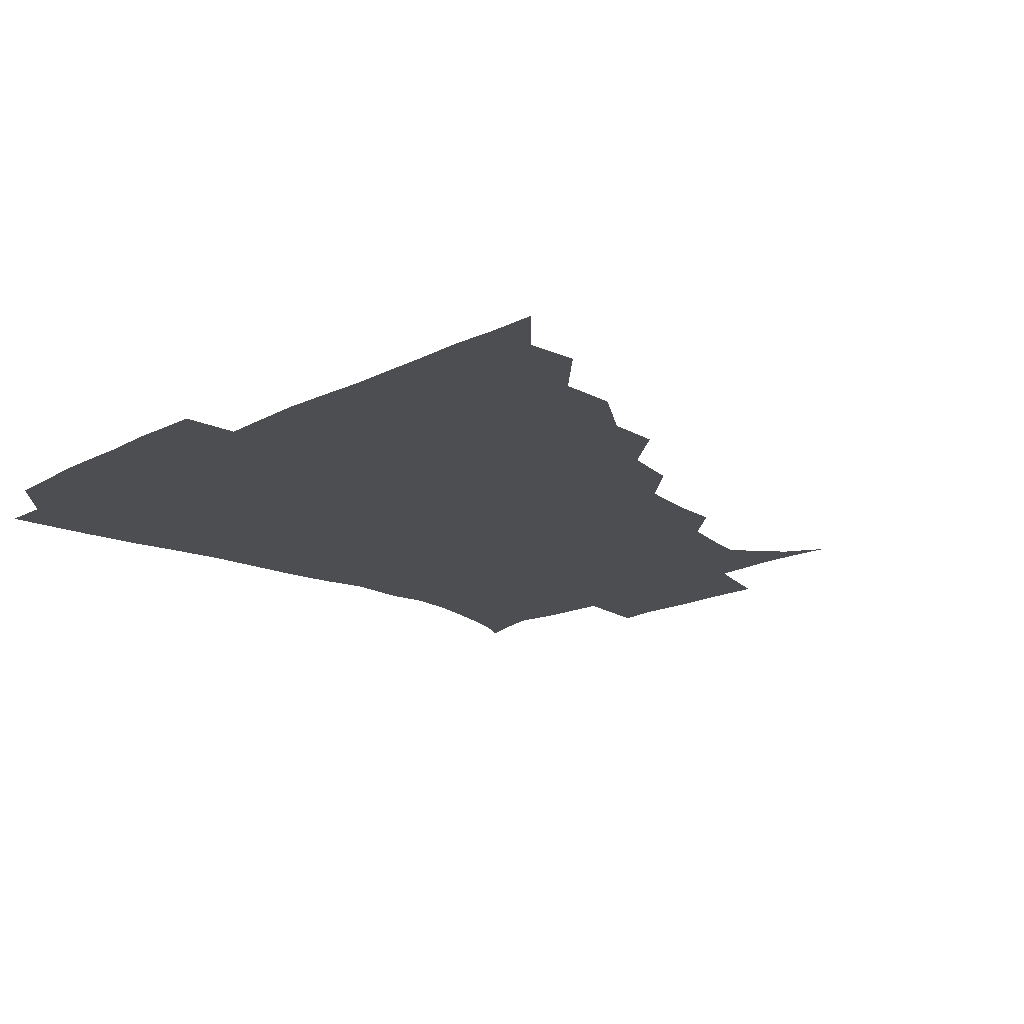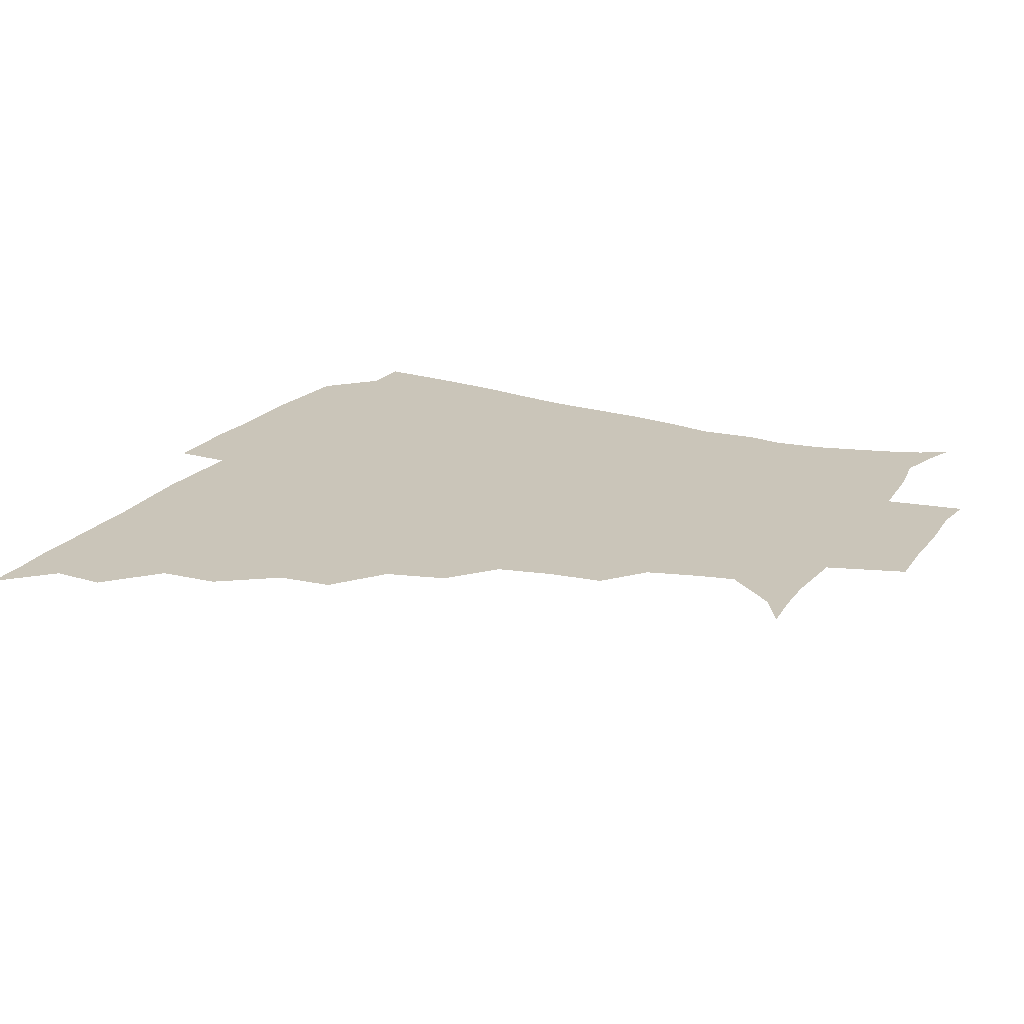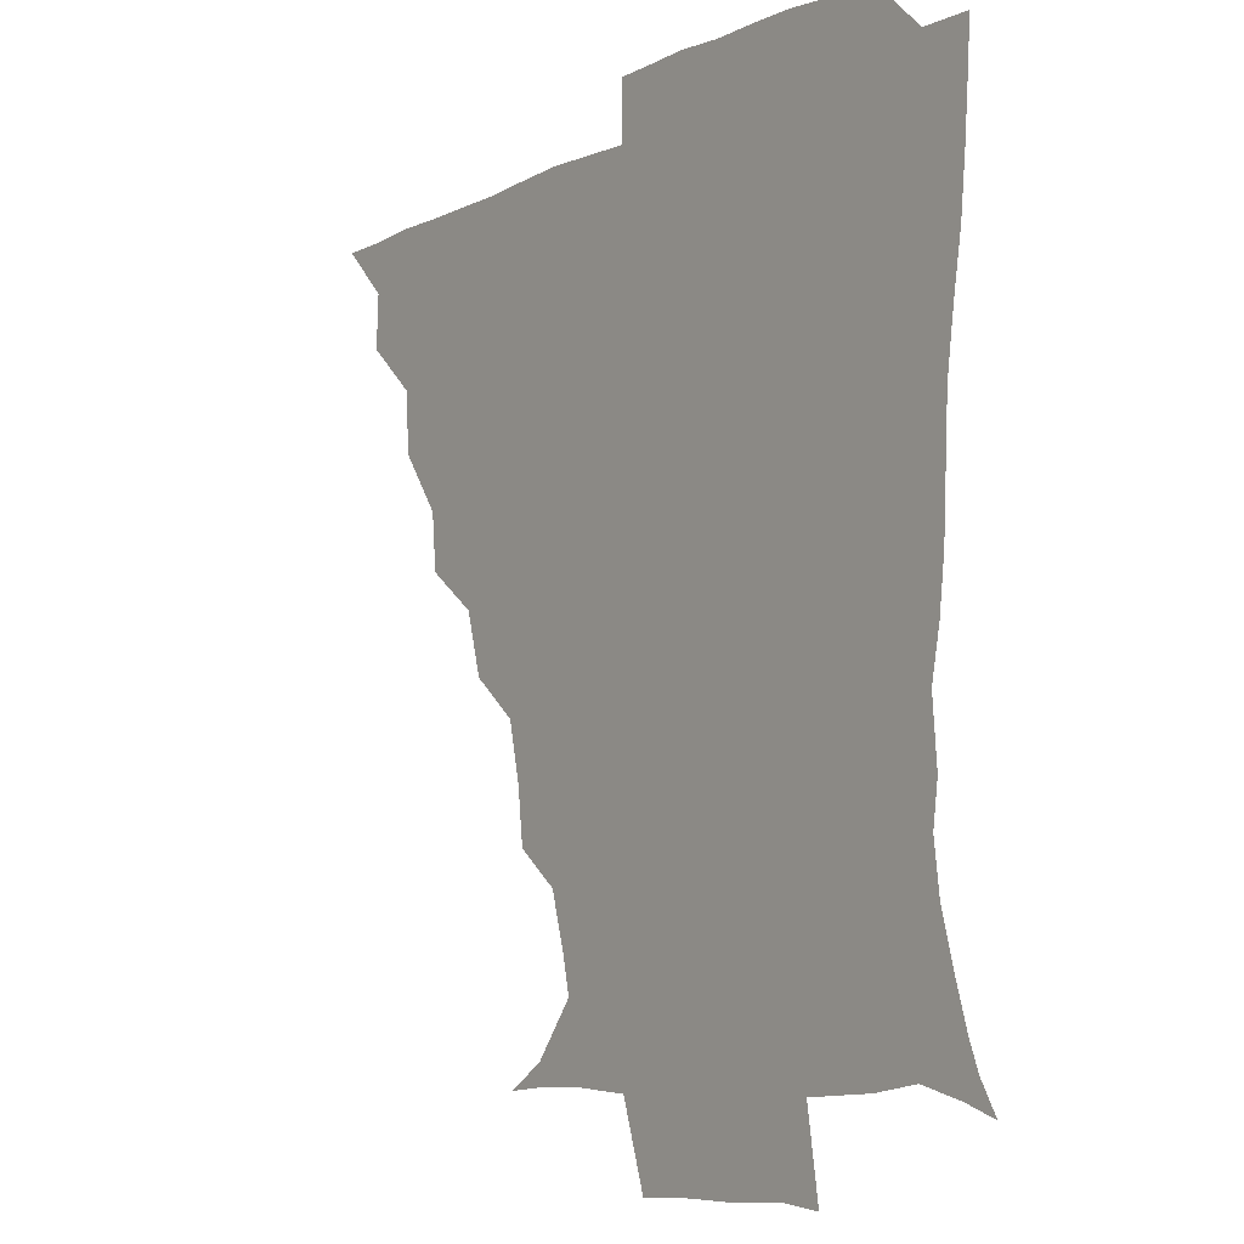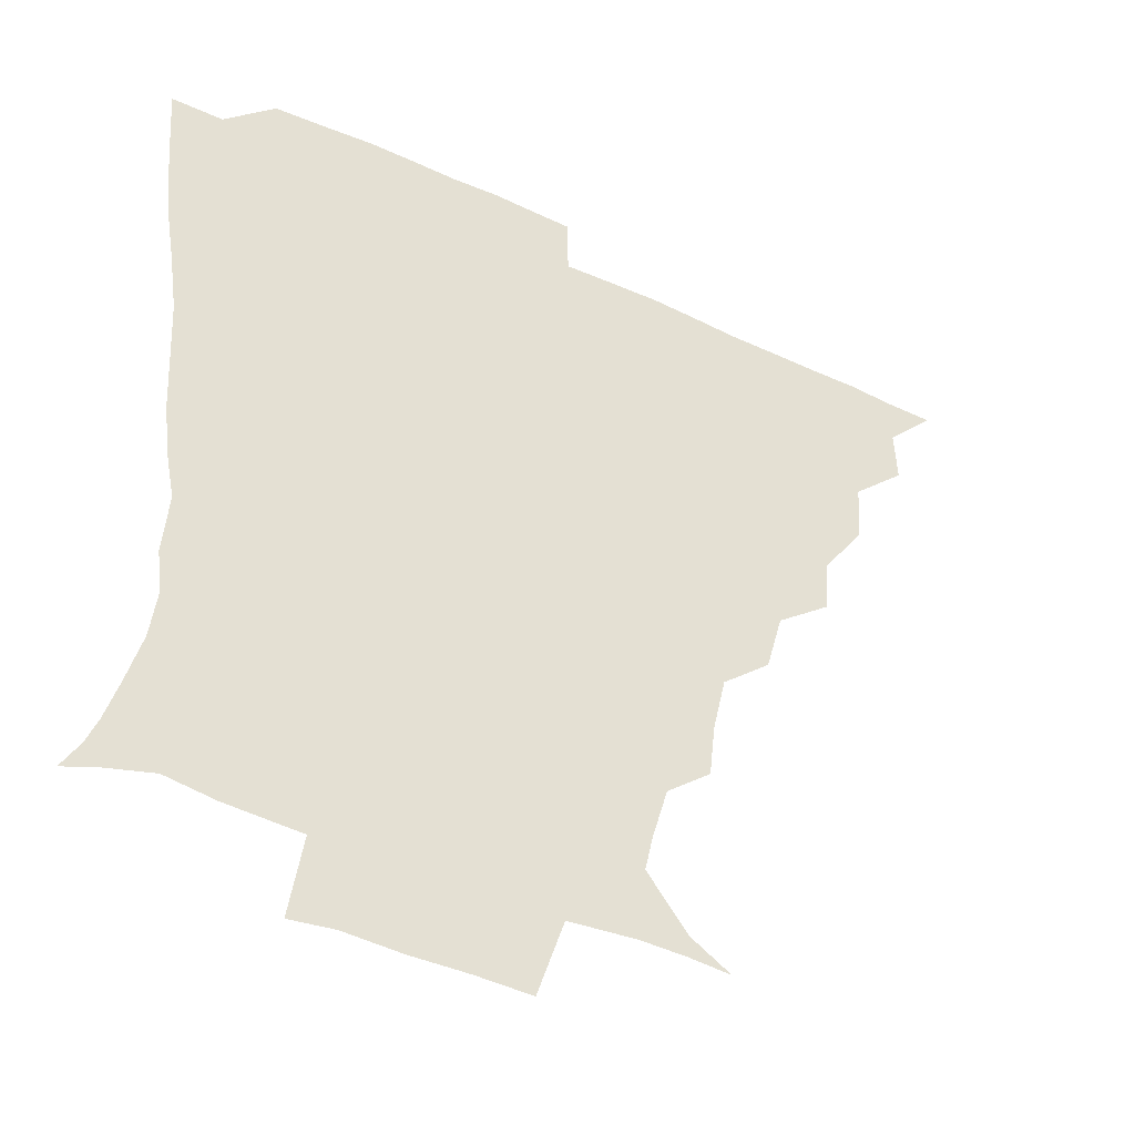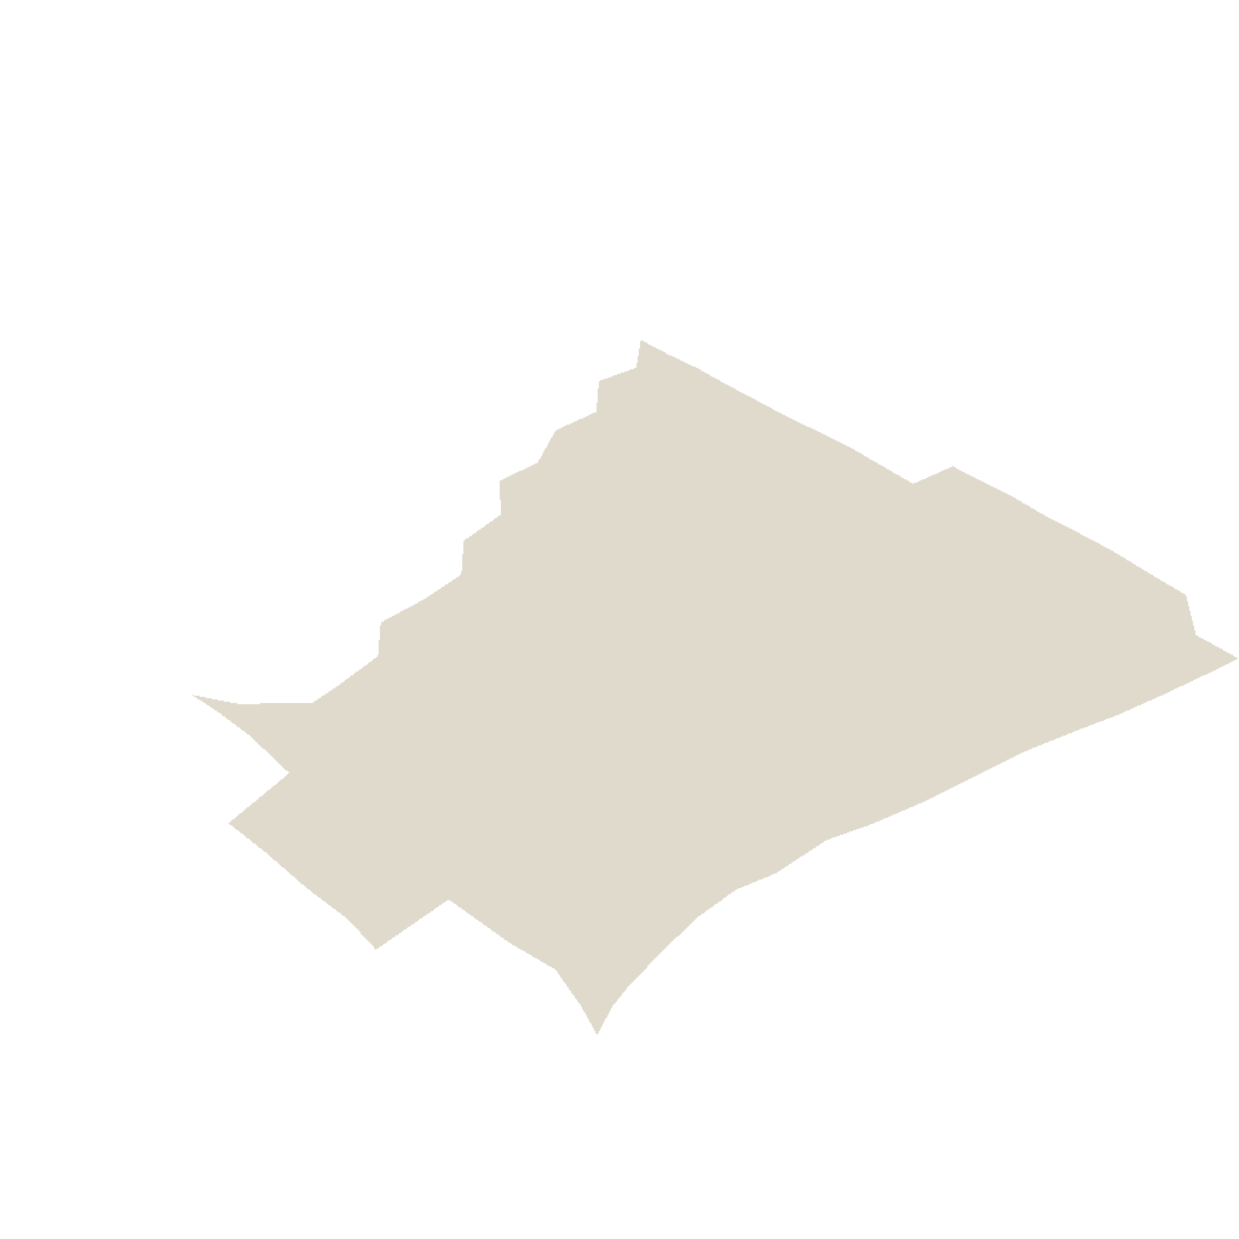
<metadata>
{"format":"obj","ext":"obj","renderer":"f3d","projection":"perspective","resolution":1024,"background":"white","views":[{"elev":-17.2,"azim":-134.2,"up":"+Z"},{"elev":20.7,"azim":-63.2,"up":"+Z"},{"elev":-7.6,"azim":53.9,"up":"+Y"},{"elev":-41.8,"azim":150.3,"up":"+Y"},{"elev":33.0,"azim":49.8,"up":"+Z"}]}
</metadata>
<code>
v 436.1 390.8 0
v 450.8 358.8 0
v 451.5 375.4 0
v 451.3 390.8 0
v 468.8 324.9 0
v 467.7 343.7 0
v 467.3 360.6 0
v 466.5 375.7 0
v 466.3 391.7 0
v 483.7 289 0
v 482.1 306.4 0
v 484.4 330.7 0
v 483.2 346.4 0
v 482.1 361.2 0
v 481.4 376.2 0
v 481.3 391.3 0
v 506.2 257.3 0
v 500.9 276.3 0
v 499.3 297.6 0
v 500.2 318.2 0
v 498.6 332.1 0
v 497.7 346.8 0
v 497.2 361.4 0
v 496.9 376 0
v 496.3 391.3 0
v 527.7 209.7 0
v 525.8 226.7 0
v 521.7 244.6 0
v 517.7 266.2 0
v 515.4 285.8 0
v 514.2 301.9 0
v 514.1 319.1 0
v 513.1 332.8 0
v 512.3 346.9 0
v 511.9 361.4 0
v 511.6 376.1 0
v 511.3 391.2 0
v 523.7 146.1 0
v 536.2 153.8 0
v 549.3 170.3 0
v 546.8 181.5 0
v 541.8 198.6 0
v 537.7 218.5 0
v 535.3 236.9 0
v 532.6 251.2 0
v 530.8 273.3 0
v 529.3 287.7 0
v 528.6 303.2 0
v 528.3 318.7 0
v 527.8 332.7 0
v 526.9 346.8 0
v 526.7 361.4 0
v 526.6 376.2 0
v 526.2 392 0
v 537.3 147.2 0
v 551.3 160.3 0
v 556.3 173.7 0
v 554.1 190 0
v 551.7 210.6 0
v 549.4 226.4 0
v 546.5 239.2 0
v 546.1 258.2 0
v 544.1 273.7 0
v 543.5 289.5 0
v 543.4 304.8 0
v 543 319 0
v 542.8 332.6 0
v 542.7 346.9 0
v 541.6 361.4 0
v 541.9 375.9 0
v 541 392.6 0
v 551.5 147.6 0
v 565.6 164.6 0
v 566.2 179.5 0
v 563.8 197.2 0
v 564.1 215.1 0
v 561.5 229.1 0
v 560.1 244 0
v 559.8 261.3 0
v 558.6 276.2 0
v 558.2 290.2 0
v 557.7 304.1 0
v 557 317.7 0
v 558.5 333.9 0
v 557.8 347 0
v 558 360.8 0
v 557 376.1 0
v 556.6 391.9 0
v 573.2 146.1 0
v 577.7 168.9 0
v 577.6 185.3 0
v 575.4 198.9 0
v 577.6 216.3 0
v 573.6 232.2 0
v 574.7 245 0
v 573.2 264 0
v 572.7 275.3 0
v 572.3 290.3 0
v 572.9 305.7 0
v 572.2 318.7 0
v 572.4 332.8 0
v 572.2 346.7 0
v 572.4 360.9 0
v 572.4 375 0
v 572.3 391.1 0
v 572.7 409.5 0
v 581.5 121.1 0
v 588 150.9 0
v 590.9 169.1 0
v 589.3 185.9 0
v 590.2 189.7 0
v 587.6 218.5 0
v 587 229.7 0
v 587.2 248.7 0
v 587.2 262.9 0
v 587.2 277.4 0
v 587.1 291.1 0
v 587.3 306 0
v 587.5 319.9 0
v 587.1 332.7 0
v 587.4 346.9 0
v 587.1 361 0
v 586.8 375.7 0
v 586.4 392 0
v 585 409.6 0
v 598.9 121.7 0
v 601.3 150.7 0
v 604 170.7 0
v 602.4 185.9 0
v 602.8 203.4 0
v 600.7 220.1 0
v 602.7 232.2 0
v 600.5 248.4 0
v 601.3 263 0
v 601.5 276.5 0
v 601.6 289.6 0
v 601.6 305.1 0
v 601.7 318.9 0
v 602.2 333.2 0
v 602.1 346.9 0
v 602.1 360.9 0
v 601.5 376 0
v 600.8 391.6 0
v 598.4 409.9 0
v 617.1 121.5 0
v 615.2 150.8 0
v 616.1 171.3 0
v 616.9 189.1 0
v 615.5 204 0
v 614.9 218.2 0
v 614.6 234.5 0
v 615.4 247.6 0
v 614.9 262.9 0
v 615.6 276.8 0
v 616 291.3 0
v 616.3 305.4 0
v 616.7 319.9 0
v 616.8 333.4 0
v 616.9 347 0
v 616.9 361.2 0
v 616.6 375.7 0
v 616.1 390.3 0
v 612.9 408.8 0
v 635.2 122.4 0
v 630.7 147.5 0
v 628.4 170.4 0
v 629.7 188.7 0
v 627.3 204.4 0
v 628.3 220.8 0
v 628.6 232.5 0
v 628.5 248.6 0
v 628.7 262.7 0
v 629.5 277.7 0
v 630.2 290.7 0
v 630.7 305.6 0
v 630.9 319.9 0
v 631.2 333 0
v 632.4 347.6 0
v 632.6 361.2 0
v 631.8 375.5 0
v 631 390.1 0
v 627.3 408.9 0
v 649.1 120.9 0
v 645 146.7 0
v 641.7 168.8 0
v 641.3 190.1 0
v 641.1 204.1 0
v 641.4 218.2 0
v 641.5 232.1 0
v 641.8 246.8 0
v 642.5 260.6 0
v 643.3 275.7 0
v 643.8 290.7 0
v 644.1 307.2 0
v 645.2 319.6 0
v 645.6 332.3 0
v 646.8 348.3 0
v 647.1 361.5 0
v 646.9 375.2 0
v 646.7 388.7 0
v 641.8 408.7 0
v 668.6 148.1 0
v 657.7 167.9 0
v 654.1 186.5 0
v 653.1 202.3 0
v 653.1 217.9 0
v 654 231.3 0
v 654.6 245.3 0
v 655.9 258.1 0
v 655.9 275.3 0
v 656.8 291.5 0
v 657.8 305.2 0
v 659 320 0
v 660 333.6 0
v 660.7 348 0
v 661.3 361.7 0
v 661.5 375.4 0
v 660.9 389.5 0
v 657.5 407.2 0
v 683.9 150.5 0
v 673.9 165.6 0
v 667.3 183.7 0
v 666.3 197.1 0
v 664.6 214 0
v 665.3 228.1 0
v 666.4 242.5 0
v 667.6 256.8 0
v 668.4 273 0
v 669.2 289 0
v 670.9 302.8 0
v 671.8 319.9 0
v 673.6 332.8 0
v 674.6 348.1 0
v 675.5 361.8 0
v 676.1 375.6 0
v 675.2 390.5 0
v 673.5 405.9 0
v 698.4 146.8 0
v 688.9 161.2 0
v 681.7 178 0
v 678.9 192.1 0
v 676.2 208.1 0
v 676.6 221.4 0
v 678.4 234.4 0
v 678.6 250.8 0
v 679.6 268.3 0
v 681.4 283.1 0
v 682.8 299 0
v 683.9 316.5 0
v 686.9 329.9 0
v 687.9 347.2 0
v 689.8 361.1 0
v 690.6 375.8 0
v 689.7 390.8 0
v 709 143.1 0
v 703.6 152.3 0
v 700.3 160.6 0
v 696.4 173.3 0
v 691.7 190.1 0
v 689.8 205.7 0
v 691.5 218.3 0
v 689.9 237.9 0
v 692.8 252.7 0
v 694.7 268.9 0
v 695.6 286.9 0
v 696.5 306.2 0
v 699 324.6 0
v 701.8 341.6 0
v 703.6 360 0
v 704.8 375.7 0
v 705.8 390.4 0
v 721 391 0
f 3 4 1
f 6 7 2
f 2 7 3
f 7 8 3
f 3 8 4
f 8 9 4
f 11 12 5
f 5 12 6
f 12 13 6
f 6 13 7
f 13 14 7
f 7 14 8
f 14 15 8
f 8 15 9
f 15 16 9
f 18 19 10
f 10 19 11
f 19 20 11
f 11 20 12
f 20 21 12
f 12 21 13
f 21 22 13
f 13 22 14
f 22 23 14
f 14 23 15
f 23 24 15
f 15 24 16
f 24 25 16
f 28 29 17
f 17 29 18
f 29 30 18
f 18 30 19
f 30 31 19
f 19 31 20
f 31 32 20
f 20 32 21
f 32 33 21
f 21 33 22
f 33 34 22
f 22 34 23
f 34 35 23
f 23 35 24
f 35 36 24
f 24 36 25
f 36 37 25
f 42 43 26
f 26 43 27
f 43 44 27
f 27 44 28
f 44 45 28
f 28 45 29
f 45 46 29
f 29 46 30
f 46 47 30
f 30 47 31
f 47 48 31
f 31 48 32
f 48 49 32
f 32 49 33
f 49 50 33
f 33 50 34
f 50 51 34
f 34 51 35
f 51 52 35
f 35 52 36
f 52 53 36
f 36 53 37
f 53 54 37
f 38 55 39
f 55 56 39
f 39 56 40
f 56 57 40
f 40 57 41
f 57 58 41
f 41 58 42
f 58 59 42
f 42 59 43
f 59 60 43
f 43 60 44
f 60 61 44
f 44 61 45
f 61 62 45
f 45 62 46
f 62 63 46
f 46 63 47
f 63 64 47
f 47 64 48
f 64 65 48
f 48 65 49
f 65 66 49
f 49 66 50
f 66 67 50
f 50 67 51
f 67 68 51
f 51 68 52
f 68 69 52
f 52 69 53
f 69 70 53
f 53 70 54
f 70 71 54
f 55 72 56
f 72 73 56
f 56 73 57
f 73 74 57
f 57 74 58
f 74 75 58
f 58 75 59
f 75 76 59
f 59 76 60
f 76 77 60
f 60 77 61
f 77 78 61
f 61 78 62
f 78 79 62
f 62 79 63
f 79 80 63
f 63 80 64
f 80 81 64
f 64 81 65
f 81 82 65
f 65 82 66
f 82 83 66
f 66 83 67
f 83 84 67
f 67 84 68
f 84 85 68
f 68 85 69
f 85 86 69
f 69 86 70
f 86 87 70
f 70 87 71
f 87 88 71
f 72 89 73
f 89 90 73
f 73 90 74
f 90 91 74
f 74 91 75
f 91 92 75
f 75 92 76
f 92 93 76
f 76 93 77
f 93 94 77
f 77 94 78
f 94 95 78
f 78 95 79
f 95 96 79
f 79 96 80
f 96 97 80
f 80 97 81
f 97 98 81
f 81 98 82
f 98 99 82
f 82 99 83
f 99 100 83
f 83 100 84
f 100 101 84
f 84 101 85
f 101 102 85
f 85 102 86
f 102 103 86
f 86 103 87
f 103 104 87
f 87 104 88
f 104 105 88
f 107 108 89
f 89 108 90
f 108 109 90
f 90 109 91
f 109 110 91
f 91 110 92
f 110 111 92
f 92 111 93
f 111 112 93
f 93 112 94
f 112 113 94
f 94 113 95
f 113 114 95
f 95 114 96
f 114 115 96
f 96 115 97
f 115 116 97
f 97 116 98
f 116 117 98
f 98 117 99
f 117 118 99
f 99 118 100
f 118 119 100
f 100 119 101
f 119 120 101
f 101 120 102
f 120 121 102
f 102 121 103
f 121 122 103
f 103 122 104
f 122 123 104
f 104 123 105
f 123 124 105
f 105 124 106
f 124 125 106
f 107 126 108
f 126 127 108
f 108 127 109
f 127 128 109
f 109 128 110
f 128 129 110
f 110 129 111
f 129 130 111
f 111 130 112
f 130 131 112
f 112 131 113
f 131 132 113
f 113 132 114
f 132 133 114
f 114 133 115
f 133 134 115
f 115 134 116
f 134 135 116
f 116 135 117
f 135 136 117
f 117 136 118
f 136 137 118
f 118 137 119
f 137 138 119
f 119 138 120
f 138 139 120
f 120 139 121
f 139 140 121
f 121 140 122
f 140 141 122
f 122 141 123
f 141 142 123
f 123 142 124
f 142 143 124
f 124 143 125
f 143 144 125
f 126 145 127
f 145 146 127
f 127 146 128
f 146 147 128
f 128 147 129
f 147 148 129
f 129 148 130
f 148 149 130
f 130 149 131
f 149 150 131
f 131 150 132
f 150 151 132
f 132 151 133
f 151 152 133
f 133 152 134
f 152 153 134
f 134 153 135
f 153 154 135
f 135 154 136
f 154 155 136
f 136 155 137
f 155 156 137
f 137 156 138
f 156 157 138
f 138 157 139
f 157 158 139
f 139 158 140
f 158 159 140
f 140 159 141
f 159 160 141
f 141 160 142
f 160 161 142
f 142 161 143
f 161 162 143
f 143 162 144
f 162 163 144
f 145 164 146
f 164 165 146
f 146 165 147
f 165 166 147
f 147 166 148
f 166 167 148
f 148 167 149
f 167 168 149
f 149 168 150
f 168 169 150
f 150 169 151
f 169 170 151
f 151 170 152
f 170 171 152
f 152 171 153
f 171 172 153
f 153 172 154
f 172 173 154
f 154 173 155
f 173 174 155
f 155 174 156
f 174 175 156
f 156 175 157
f 175 176 157
f 157 176 158
f 176 177 158
f 158 177 159
f 177 178 159
f 159 178 160
f 178 179 160
f 160 179 161
f 179 180 161
f 161 180 162
f 180 181 162
f 162 181 163
f 181 182 163
f 164 183 165
f 183 184 165
f 165 184 166
f 184 185 166
f 166 185 167
f 185 186 167
f 167 186 168
f 186 187 168
f 168 187 169
f 187 188 169
f 169 188 170
f 188 189 170
f 170 189 171
f 189 190 171
f 171 190 172
f 190 191 172
f 172 191 173
f 191 192 173
f 173 192 174
f 192 193 174
f 174 193 175
f 193 194 175
f 175 194 176
f 194 195 176
f 176 195 177
f 195 196 177
f 177 196 178
f 196 197 178
f 178 197 179
f 197 198 179
f 179 198 180
f 198 199 180
f 180 199 181
f 199 200 181
f 181 200 182
f 200 201 182
f 184 202 185
f 202 203 185
f 185 203 186
f 203 204 186
f 186 204 187
f 204 205 187
f 187 205 188
f 205 206 188
f 188 206 189
f 206 207 189
f 189 207 190
f 207 208 190
f 190 208 191
f 208 209 191
f 191 209 192
f 209 210 192
f 192 210 193
f 210 211 193
f 193 211 194
f 211 212 194
f 194 212 195
f 212 213 195
f 195 213 196
f 213 214 196
f 196 214 197
f 214 215 197
f 197 215 198
f 215 216 198
f 198 216 199
f 216 217 199
f 199 217 200
f 217 218 200
f 200 218 201
f 218 219 201
f 202 220 203
f 220 221 203
f 203 221 204
f 221 222 204
f 204 222 205
f 222 223 205
f 205 223 206
f 223 224 206
f 206 224 207
f 224 225 207
f 207 225 208
f 225 226 208
f 208 226 209
f 226 227 209
f 209 227 210
f 227 228 210
f 210 228 211
f 228 229 211
f 211 229 212
f 229 230 212
f 212 230 213
f 230 231 213
f 213 231 214
f 231 232 214
f 214 232 215
f 232 233 215
f 215 233 216
f 233 234 216
f 216 234 217
f 234 235 217
f 217 235 218
f 235 236 218
f 218 236 219
f 236 237 219
f 220 238 221
f 238 239 221
f 221 239 222
f 239 240 222
f 222 240 223
f 240 241 223
f 223 241 224
f 241 242 224
f 224 242 225
f 242 243 225
f 225 243 226
f 243 244 226
f 226 244 227
f 244 245 227
f 227 245 228
f 245 246 228
f 228 246 229
f 246 247 229
f 229 247 230
f 247 248 230
f 230 248 231
f 248 249 231
f 231 249 232
f 249 250 232
f 232 250 233
f 250 251 233
f 233 251 234
f 251 252 234
f 234 252 235
f 252 253 235
f 235 253 236
f 253 254 236
f 236 254 237
f 238 255 239
f 255 256 239
f 239 256 240
f 256 257 240
f 240 257 241
f 257 258 241
f 241 258 242
f 258 259 242
f 242 259 243
f 259 260 243
f 243 260 244
f 260 261 244
f 244 261 245
f 261 262 245
f 245 262 246
f 262 263 246
f 246 263 247
f 263 264 247
f 247 264 248
f 264 265 248
f 248 265 249
f 265 266 249
f 249 266 250
f 266 267 250
f 250 267 251
f 267 268 251
f 251 268 252
f 268 269 252
f 252 269 253
f 269 270 253
f 253 270 254
f 270 271 254

</code>
